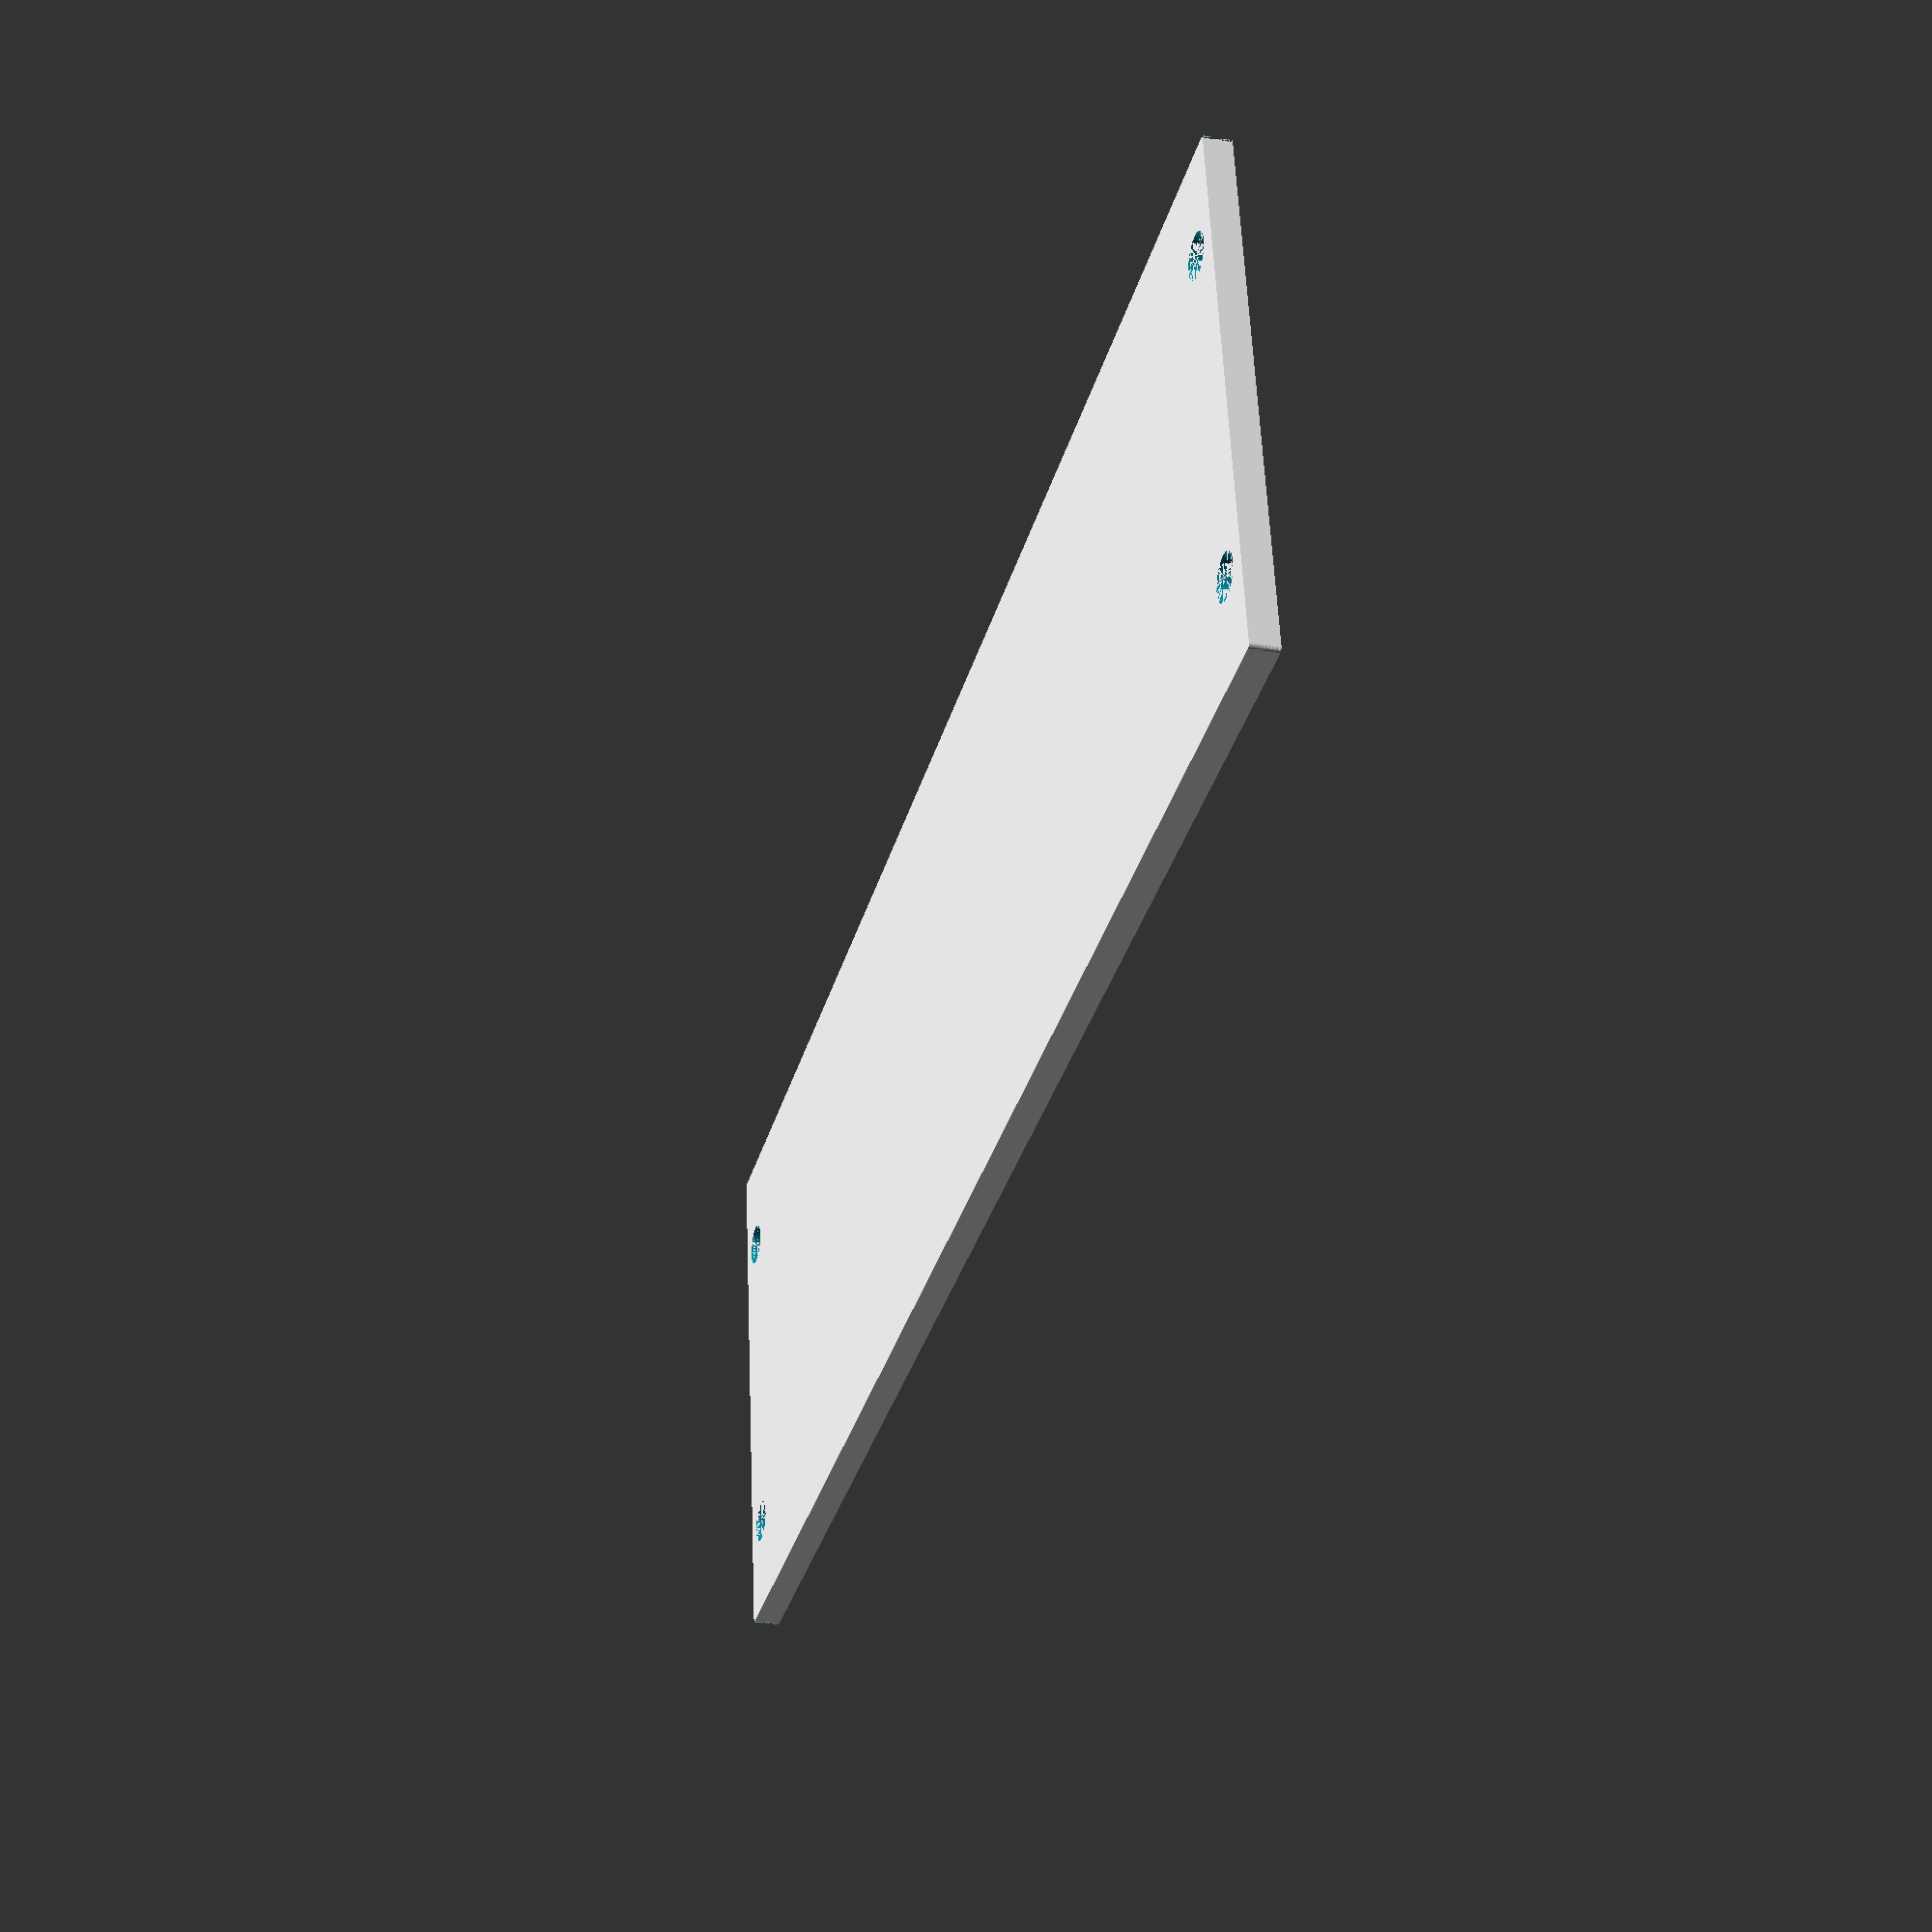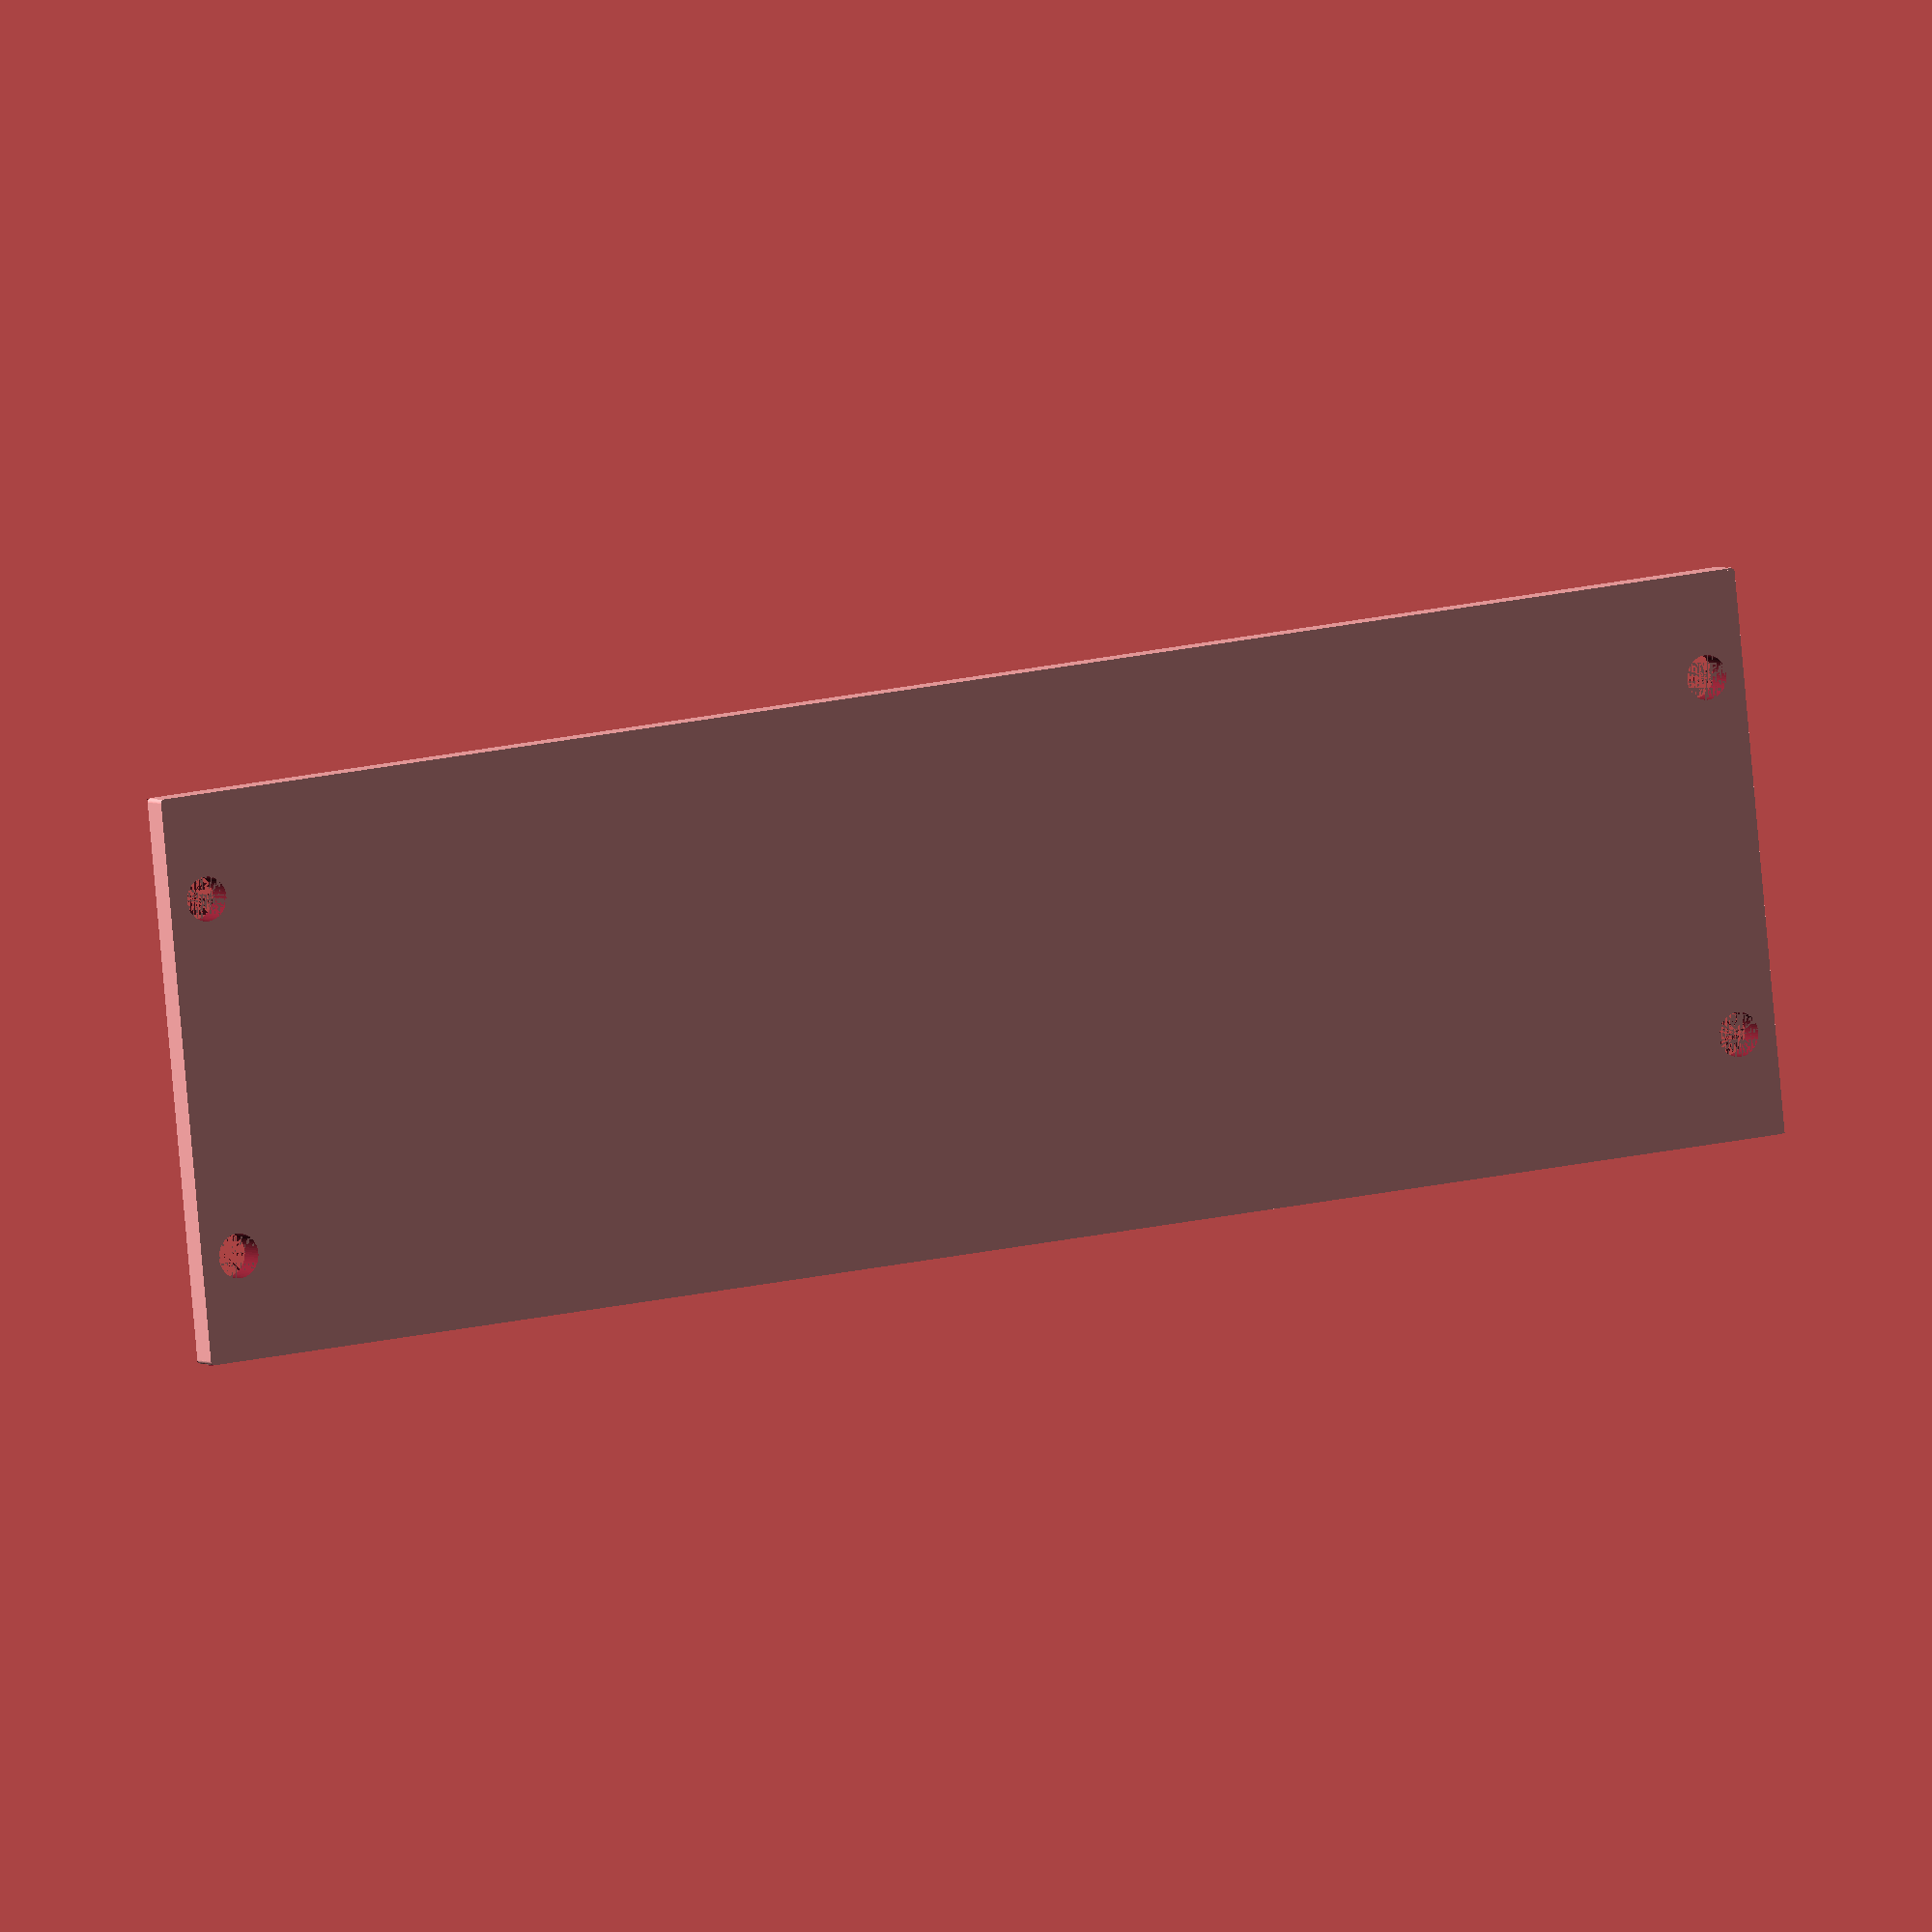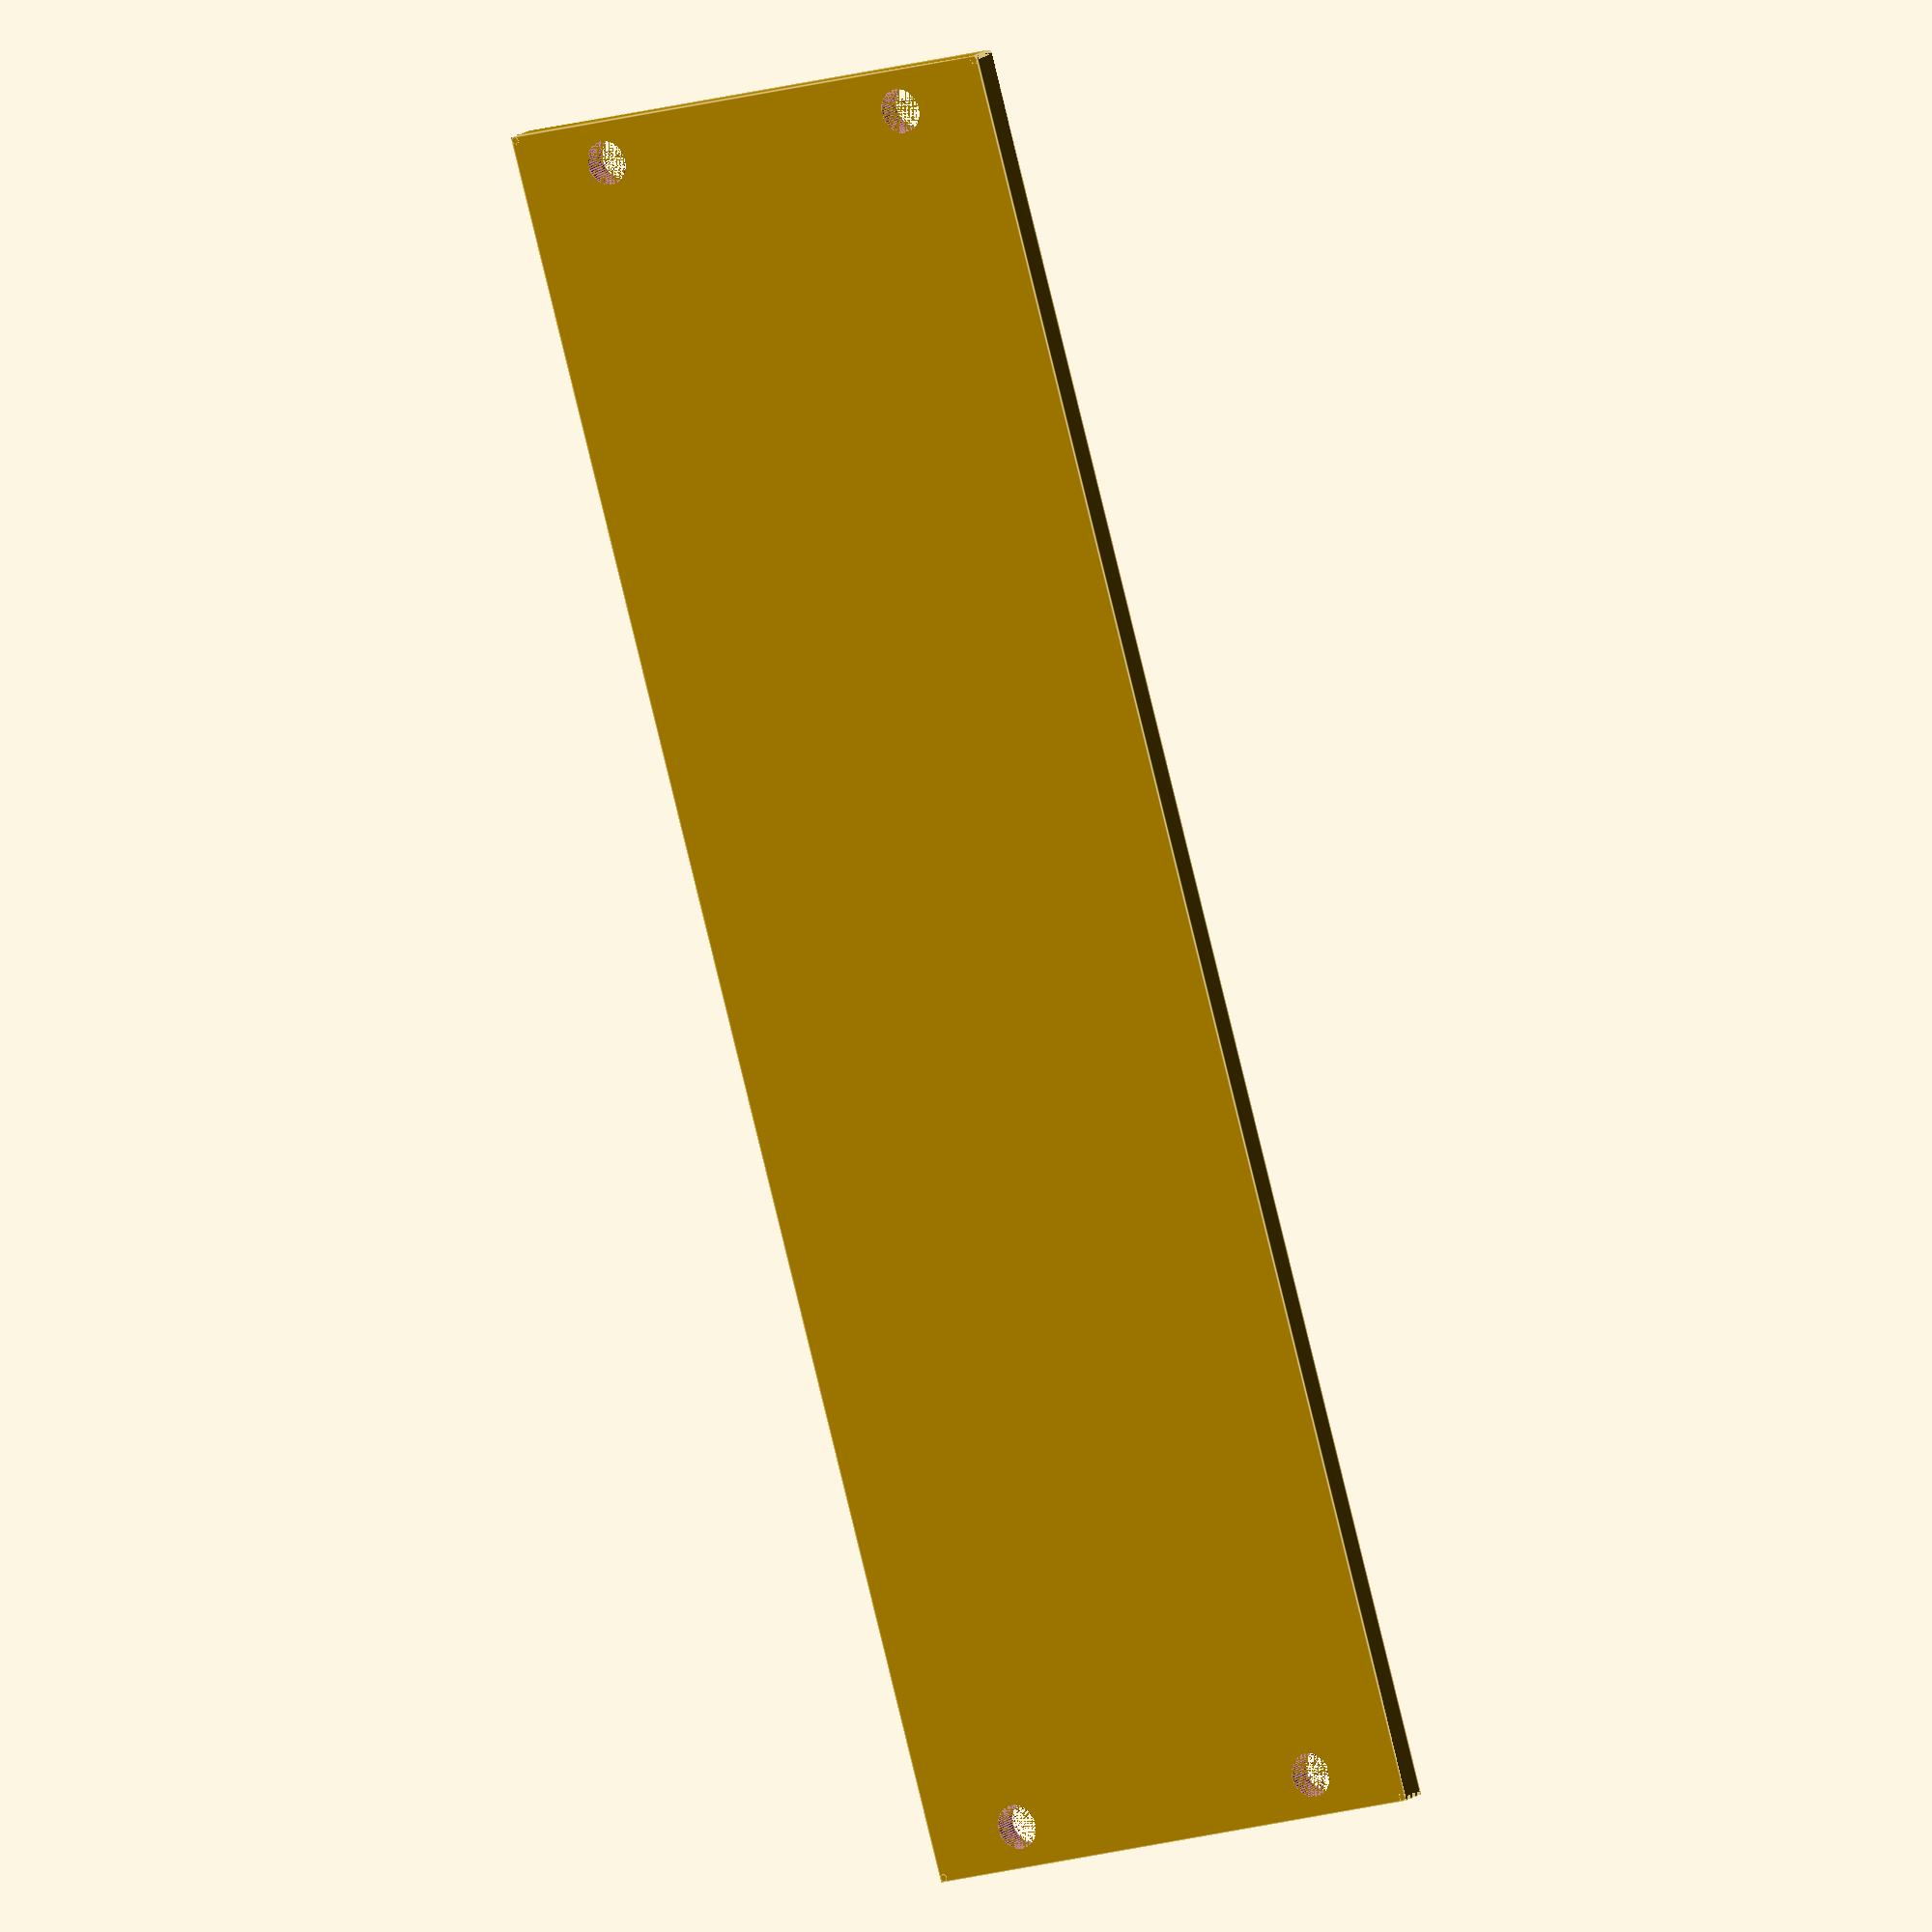
<openscad>
// Copyright (c) 2019 Damien Miller
//
// Permission to use, copy, modify, and distribute this software for any
// purpose with or without fee is hereby granted, provided that the above
// copyright notice and this permission notice appear in all copies.
//
// THE SOFTWARE IS PROVIDED "AS IS" AND THE AUTHOR DISCLAIMS ALL WARRANTIES
// WITH REGARD TO THIS SOFTWARE INCLUDING ALL IMPLIED WARRANTIES OF
// MERCHANTABILITY AND FITNESS. IN NO EVENT SHALL THE AUTHOR BE LIABLE FOR
// ANY SPECIAL, DIRECT, INDIRECT, OR CONSEQUENTIAL DAMAGES OR ANY DAMAGES
// WHATSOEVER RESULTING FROM LOSS OF USE, DATA OR PROFITS, WHETHER IN AN
// ACTION OF CONTRACT, NEGLIGENCE OR OTHER TORTIOUS ACTION, ARISING OUT OF
// OR IN CONNECTION WITH THE USE OR PERFORMANCE OF THIS SOFTWARE.

// Parametric model for Eurorack front panels.

$fn=60;

// Generates cylinders at each corner of a cuboid for rounding via CSG.
module corner_rounds(x, y, z, r) {
	translate([r, r, 0]) cylinder(h=z, r=r, center=false);
	translate([x-r, r, 0]) cylinder(h=z, r=r, center=false);
	translate([r, y-r, 0]) cylinder(h=z, r=r, center=false);
	translate([x-r, y-r, 0]) cylinder(h=z, r=r, center=false);
}

// Generates a triangular prism at the origin of the specified dimensions.
module triprism(l, w, h) {
	points = [
		[ 0, 0, 0 ], [ l, 0, 0 ], [ l, w, 0 ],
		[ 0, 0, h ], [ l, 0, h ], [ l, w, h ],
	];
	faces = [
		[ 0, 1, 2 ],	// bottom
		[ 0, 3, 4, 1],	// front
		[ 1, 4, 5, 2 ],	// right
		[ 2, 5, 3, 0 ],	// left
		[ 5, 4, 3 ],	// top
	];
	polyhedron(points, faces, convexity=2);
}

// Generates triangular prism at the corners of a cuboid. Used to cut the
// square corners off so they can be replaced with corner_rounds()
module corner_cuts(x, y, z, r) {
	translate([0, r, 0]) rotate([0, 0, 270]) triprism(r, r, z);
	translate([r, y, 0]) rotate([0, 0, 180]) triprism(r, r, z);
	translate([x, y-r, 0]) rotate([0, 0, 90]) triprism(r, r, z);
	translate([x-r, 0, 0]) rotate([0, 0, 0]) triprism(r, r, z);
}

// Generates a cuboid with the X/Y corners rounded to the specified radius.
module rounded_flat(x, y, z, r) {
	union() {
		difference() {
			cube([x,y,z]);
			corner_cuts(x, y, z, r);
		}
		corner_rounds(x, y, z, r);
	}
}

// Generates a blank Eurorack panel of the specified HP width and with the
// requested corner rounding.
module eurorack_panel(hp = 8, hole_dia = 3.2, r = 0.3) {
	width = 5.08 * hp;
	height = 128.5;
	depth = 2;
	difference() {
		rounded_flat(width, height, depth, r);
		// cut screw holes.
		translate([7.5, 3.0, 0])
			cylinder(h=depth, r=hole_dia / 2, center=false);
		translate([7.5, 125.5, 0])
			cylinder(h=depth, r=hole_dia / 2, center=false);
		translate([width-7.5, 3.0, 0])
			cylinder(h=depth, r=hole_dia / 2, center=false);
		translate([width-7.5, 125.5, 0])
			cylinder(h=depth, r=hole_dia / 2, center=false);
	}
}

eurorack_panel();

</openscad>
<views>
elev=25.6 azim=98.8 roll=254.8 proj=p view=wireframe
elev=176.7 azim=275.8 roll=28.9 proj=o view=solid
elev=165.4 azim=196.3 roll=328.1 proj=o view=edges
</views>
